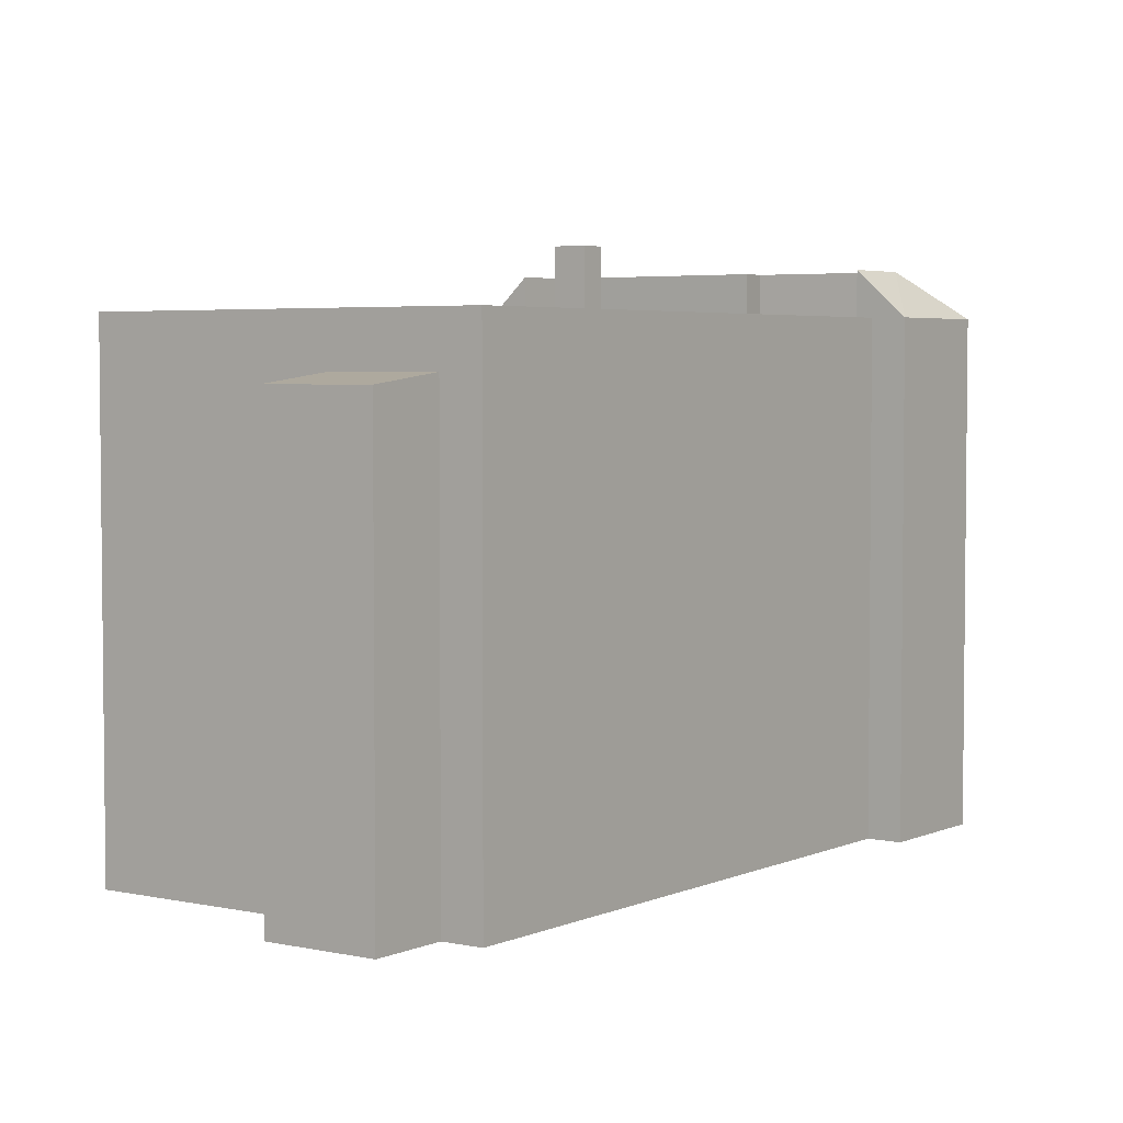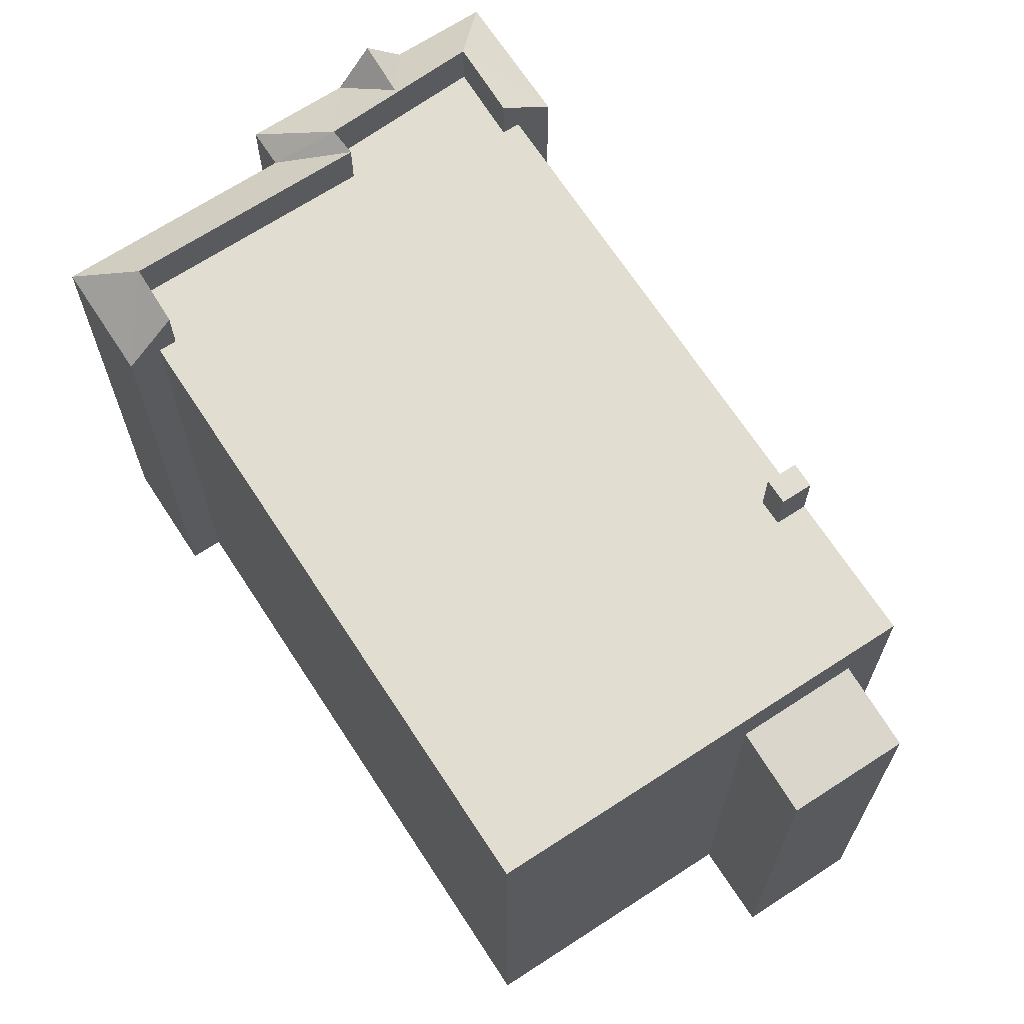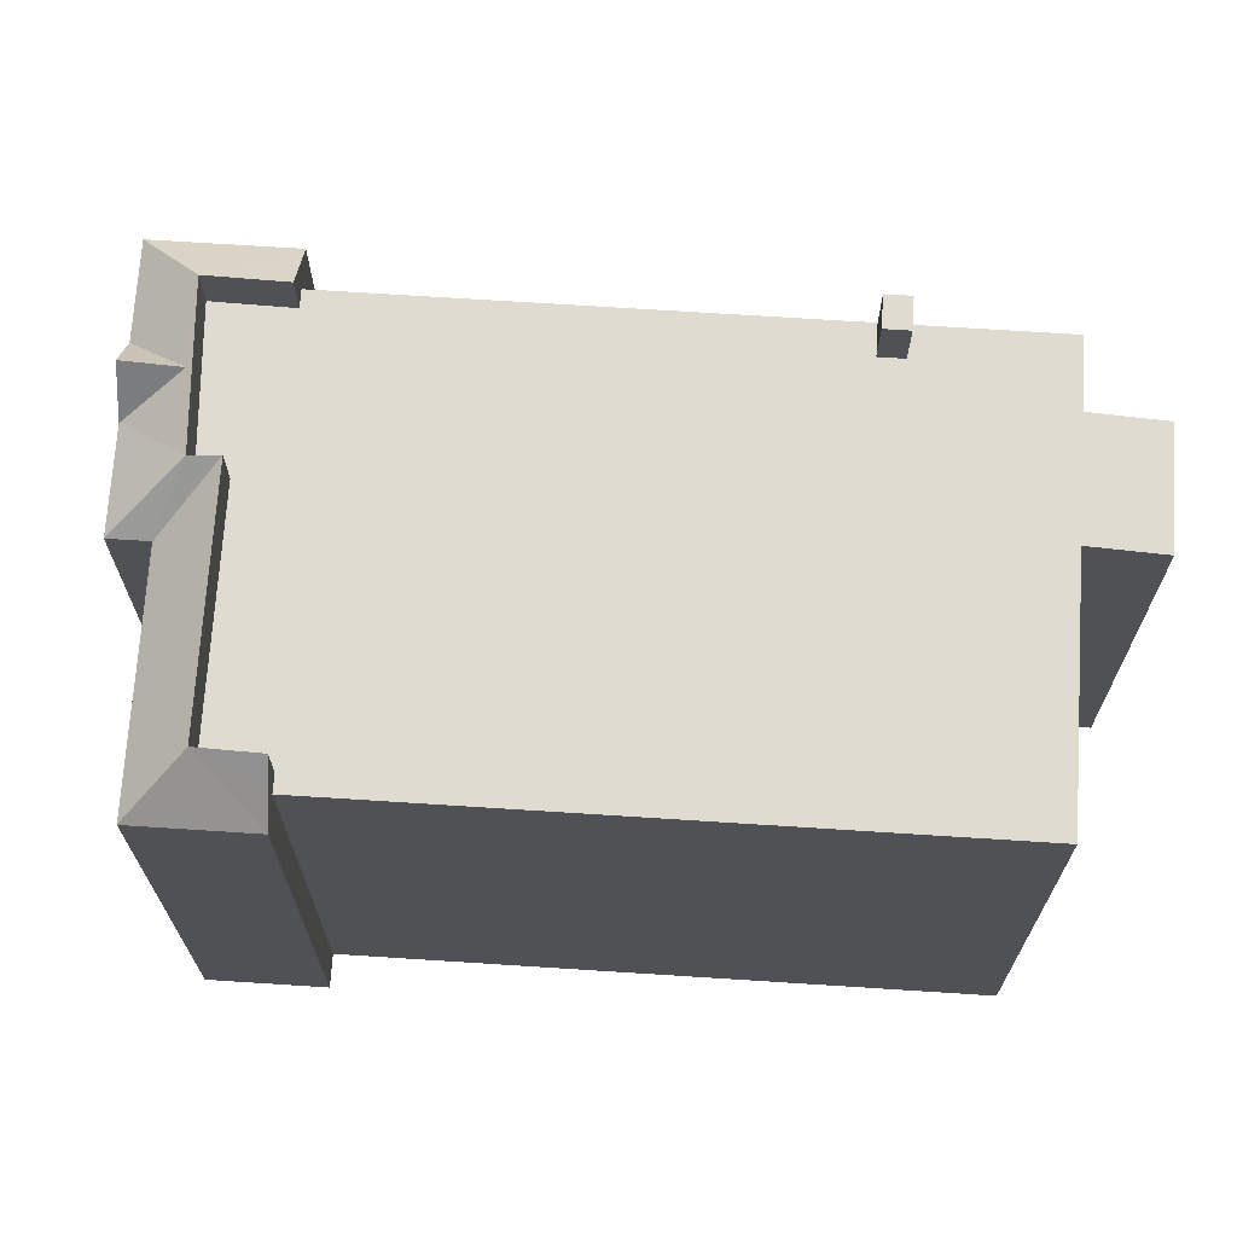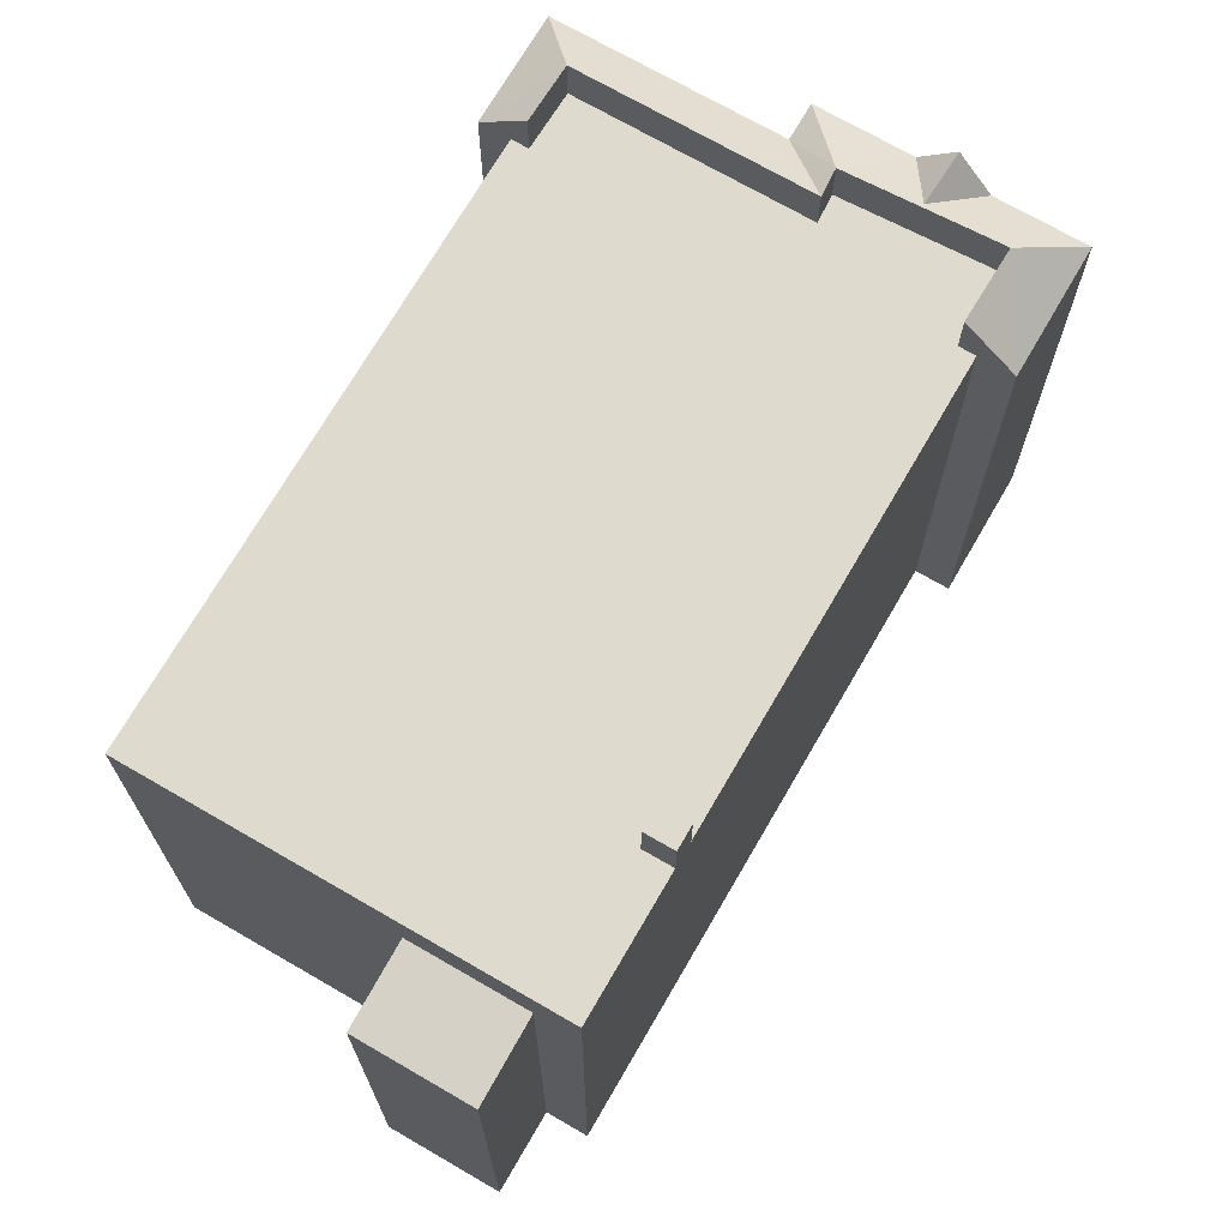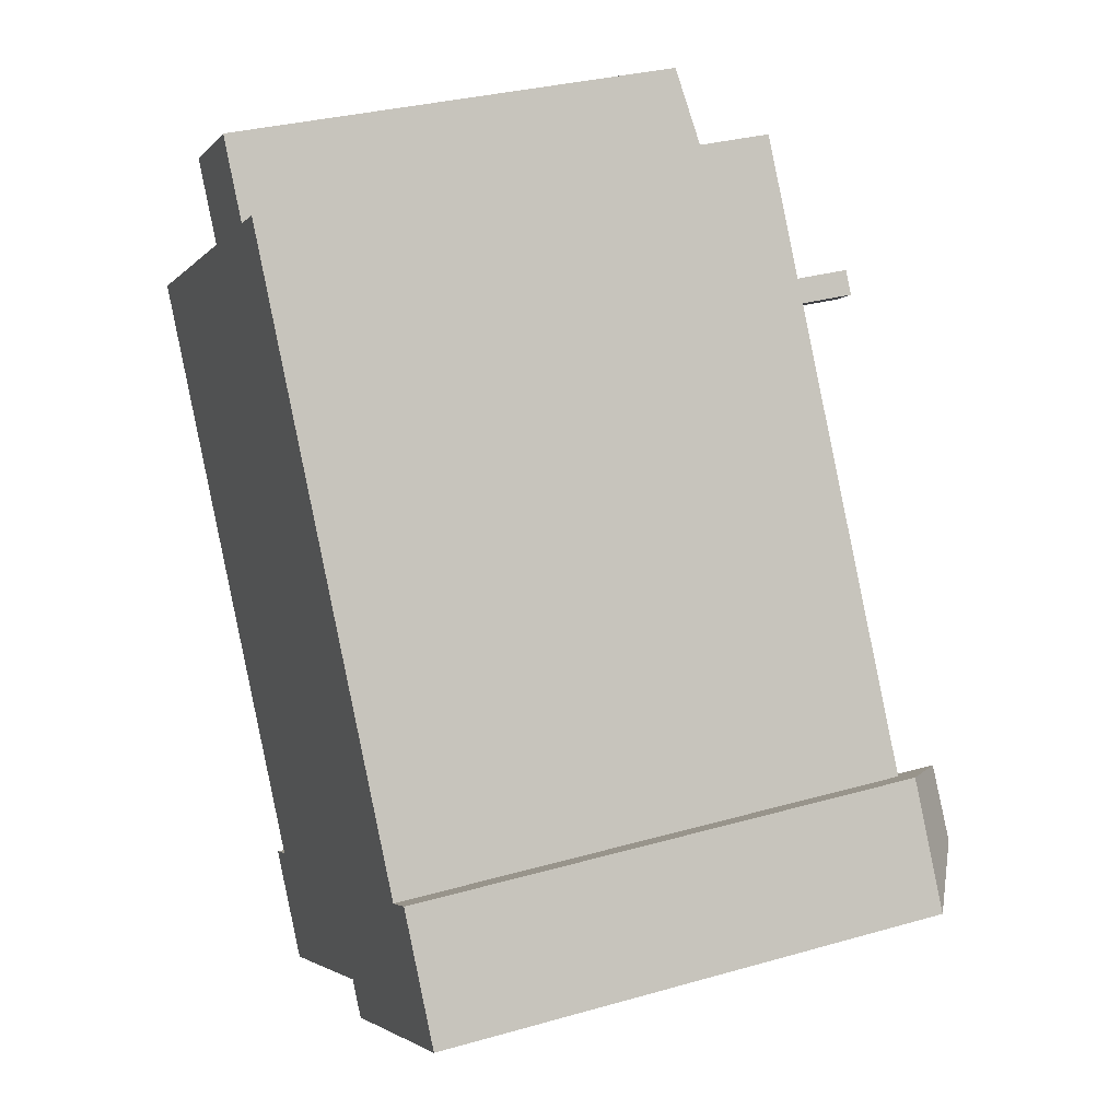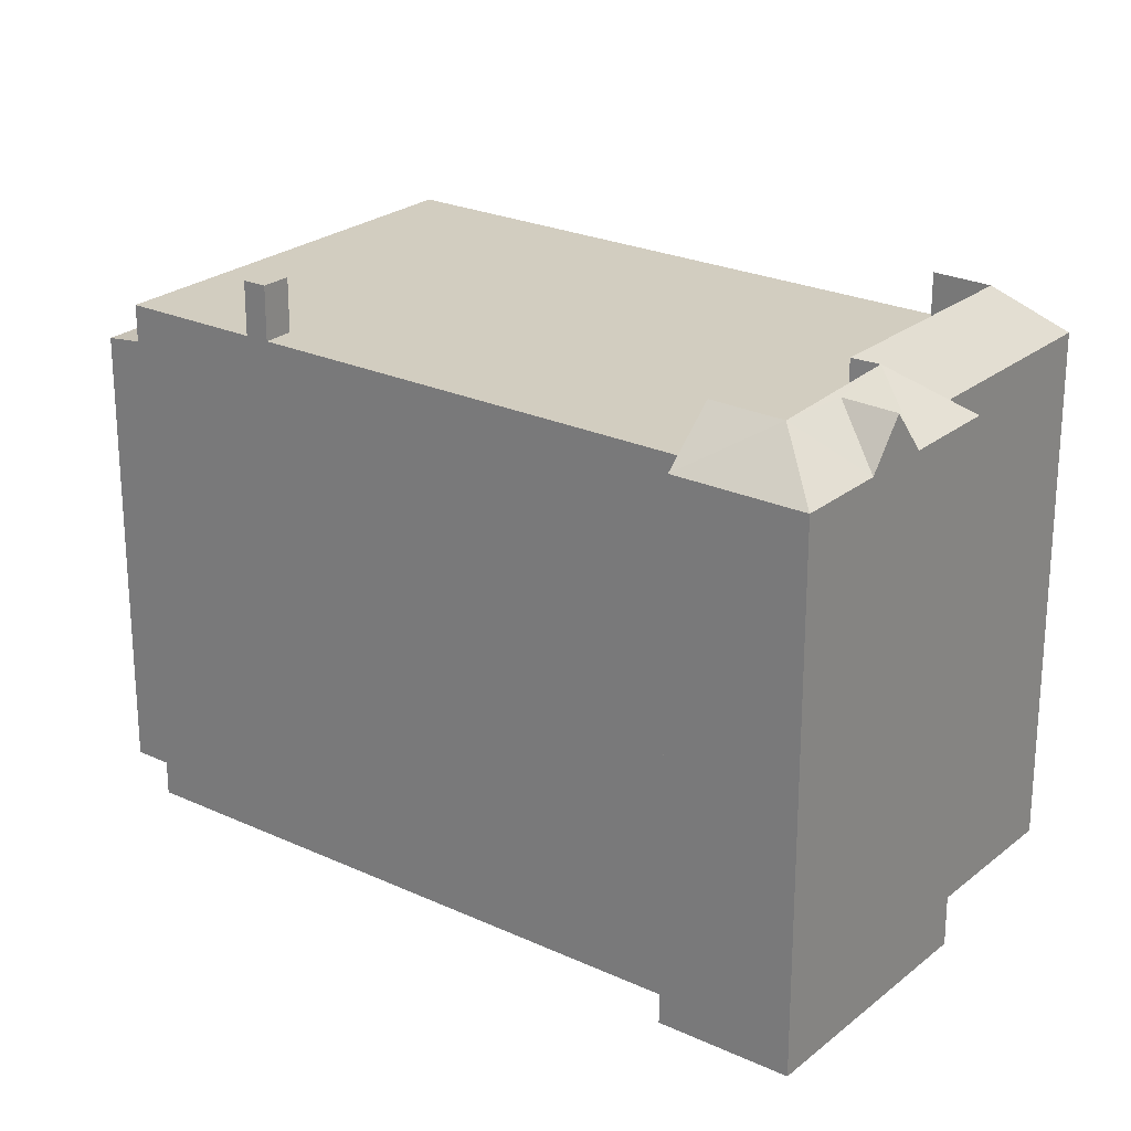
<metadata>
{"format":"obj","ext":"obj","renderer":"f3d","projection":"perspective","resolution":1024,"background":"white","views":[{"elev":4.0,"azim":3.8,"up":"+Y"},{"elev":68.4,"azim":-64.9,"up":"+Y"},{"elev":70.1,"azim":-118.1,"up":"+Y"},{"elev":71.2,"azim":-1.7,"up":"+Y"},{"elev":30.9,"azim":67.7,"up":"+Z"},{"elev":24.3,"azim":95.5,"up":"+Y"}]}
</metadata>
<code>
v 1.497 5.799 6.4
v 6.7 5.799 -2.731
v 4.273 5.799 -5.283
v -3.556 5.799 7.668
v 1.208 5.799 6.867
v 0.7547 5.799 6.587
v 1.497 5.799 6.4
v 7.03 5.799 -2.526
v 6.7 5.799 -2.731
v 4.273 5.799 -5.283
v 6.7 5.799 -2.731
v 7.63 5.799 -4.162
v 4.575 5.799 -5.853
v -8.614 5.799 4.532
v 0.6263 5.799 6.507
v 0.7756 5.799 6.267
v -3.556 5.799 7.668
v 0.7547 5.799 6.587
v 0.6263 5.799 6.507
v -8.614 5.799 4.532
v -3.556 5.799 7.668
v 0.6263 5.799 6.507
v -1.018 5.799 -6.969
v 1.497 5.799 6.4
v 4.273 5.799 -5.283
v -1.018 5.799 -6.969
v 4.273 5.799 -5.283
v -0.2687 5.799 -8.104
v -8.614 5.799 4.532
v -1.018 5.799 -6.969
v -1.355 5.799 -7.178
v 0.7756 5.799 6.267
v -1.018 5.799 -6.969
v 0.9163 5.799 6.04
v 1.497 5.799 6.4
v -1.018 5.799 -6.969
v 0.7756 5.799 6.267
v 0.9163 5.799 6.04
v -1.302 5.799 9.065
v -0.4727 5.799 9.579
v 1.208 5.799 6.867
v -3.556 5.799 7.668
v -1.302 5.799 9.065
v 1.208 5.799 6.867
v -1.962 5.799 -7.554
v -1.355 6.482 -7.178
v -0.2687 6.861 -8.104
v -1.355 6.482 -7.178
v -1.018 6.861 -6.969
v -0.2687 6.861 -8.104
v -1.962 5.799 -7.554
v -0.2687 6.861 -8.104
v -0.5937 5.799 -9.759
v -0.5937 5.799 -9.759
v -0.2687 6.861 -8.104
v 3.831 5.799 -7.017
v -0.2687 6.861 -8.104
v 4.273 6.861 -5.283
v 3.831 5.799 -7.017
v 3.831 5.799 -7.017
v 4.575 6.861 -5.853
v 4.288 5.799 -7.752
v 3.831 5.799 -7.017
v 4.273 6.861 -5.283
v 4.575 6.861 -5.853
v 7.63 6.861 -4.162
v 7.725 5.799 -2.094
v 9.304 5.799 -4.643
v 7.03 6.519 -2.526
v 7.725 5.799 -2.094
v 7.63 6.861 -4.162
v 6.7 6.861 -2.731
v 7.03 6.519 -2.526
v 7.63 6.861 -4.162
v 4.288 5.799 -7.752
v 4.575 6.861 -5.853
v 6.177 5.799 -6.581
v 6.139 6.77 -5.123
v 7.63 6.861 -4.162
v 7.527 5.799 -5.744
v 4.575 6.861 -5.853
v 6.139 6.77 -5.123
v 6.177 5.799 -6.581
v 7.527 5.799 -5.744
v 7.63 6.861 -4.162
v 9.304 5.799 -4.643
v 4.575 6.861 -5.853
v 7.63 6.861 -4.162
v 6.139 6.77 -5.123
v 6.139 6.77 -5.123
v 7.527 5.799 -5.744
v 6.852 6.77 -6.163
v 6.139 6.77 -5.123
v 6.852 6.77 -6.163
v 6.177 5.799 -6.581
v 0.6263 6.978 6.507
v 1.208 6.978 6.867
v 0.9163 6.978 6.04
v 1.497 6.978 6.4
v -2.925 4.498 9.168
v -2.677 4.554 8.767
v -3.24 4.554 8.418
v -3.489 4.498 8.818
v -2.362 4.498 9.517
v -2.114 4.554 9.116
v -2.677 4.554 8.767
v -2.925 4.498 9.168
v -3.174 4.442 9.568
v -2.925 4.498 9.168
v -3.489 4.498 8.818
v -3.737 4.442 9.218
v -2.61 4.442 9.917
v -2.362 4.498 9.517
v -2.925 4.498 9.168
v -3.174 4.442 9.568
v -3.556 4.61 7.668
v -3.489 4.498 8.818
v -3.24 4.554 8.418
v -4.549 4.386 9.269
v -3.489 4.498 8.818
v -3.556 4.61 7.668
v -3.556 4.61 7.668
v -3.24 4.554 8.418
v -2.677 4.554 8.767
v -2.677 4.554 8.767
v -2.114 4.554 9.116
v -1.302 4.61 9.065
v -3.556 4.61 7.668
v -2.677 4.554 8.767
v -1.302 4.61 9.065
v -2.362 4.498 9.517
v -1.302 4.61 9.065
v -2.114 4.554 9.116
v -4.549 4.386 9.269
v -3.174 4.442 9.568
v -3.737 4.442 9.218
v -4.549 4.386 9.269
v -3.737 4.442 9.218
v -3.489 4.498 8.818
v -4.549 4.386 9.269
v -2.296 4.386 10.67
v -3.174 4.442 9.568
v -2.61 4.442 9.917
v -2.296 4.386 10.67
v -2.362 4.498 9.517
v -3.174 4.442 9.568
v -2.296 4.386 10.67
v -2.61 4.442 9.917
v -2.362 4.498 9.517
v -2.296 4.386 10.67
v -1.302 4.61 9.065
v -3.556 5.799 7.668
v -3.556 4.61 7.668
v -1.302 5.799 9.065
v -1.302 4.61 9.065
v -0.4727 -5.829 9.579
v -0.4727 5.799 9.579
v -1.302 4.61 9.065
v -1.302 -5.829 9.065
v -1.302 5.799 9.065
v -1.302 4.61 9.065
v -0.4727 5.799 9.579
v -8.614 5.799 4.532
v -3.556 4.61 7.668
v -3.556 5.799 7.668
v -8.614 -5.829 4.532
v -3.556 4.61 7.668
v -8.614 5.799 4.532
v -3.556 -5.829 7.668
v 1.208 -5.829 6.867
v 1.208 5.799 6.867
v -0.4727 -5.829 9.579
v -0.4727 5.799 9.579
v 1.497 -5.829 6.4
v 1.497 5.799 6.4
v 1.208 -5.829 6.867
v 1.208 5.799 6.867
v 1.497 -5.829 6.4
v 7.03 5.799 -2.526
v 1.497 5.799 6.4
v 7.03 -5.829 -2.526
v 1.208 5.799 6.867
v 1.497 6.978 6.4
v 1.208 6.978 6.867
v 1.497 5.799 6.4
v -8.614 5.799 4.532
v -1.355 -5.829 -7.178
v -8.614 -5.829 4.532
v -1.355 5.799 -7.178
v -1.962 5.799 -7.554
v -0.5937 -5.829 -9.759
v -1.962 -5.829 -7.554
v -0.5937 5.799 -9.759
v -1.658 -5.829 -7.366
v -1.355 5.799 -7.178
v -1.355 6.482 -7.178
v -1.658 -5.829 -7.366
v -1.355 -5.829 -7.178
v -1.355 5.799 -7.178
v -1.962 5.799 -7.554
v -1.962 -5.829 -7.554
v -1.658 -5.829 -7.366
v -1.962 5.799 -7.554
v -1.658 -5.829 -7.366
v -1.355 6.482 -7.178
v -1.018 5.799 -6.969
v -1.018 6.861 -6.969
v -1.355 6.482 -7.178
v -1.355 5.799 -7.178
v -0.5937 5.799 -9.759
v 3.831 -5.829 -7.017
v -0.5937 -5.829 -9.759
v 3.831 5.799 -7.017
v 4.288 5.799 -7.752
v 4.288 -5.829 -7.752
v 3.831 -5.829 -7.017
v 3.831 5.799 -7.017
v 7.378 -5.829 -2.31
v 7.725 -5.829 -2.094
v 7.725 5.799 -2.094
v 7.03 6.519 -2.526
v 7.378 -5.829 -2.31
v 7.725 5.799 -2.094
v 7.03 6.519 -2.526
v 7.03 5.799 -2.526
v 7.378 -5.829 -2.31
v 7.03 5.799 -2.526
v 7.03 -5.829 -2.526
v 7.378 -5.829 -2.31
v 7.03 6.519 -2.526
v 6.7 6.861 -2.731
v 6.7 5.799 -2.731
v 7.03 5.799 -2.526
v 9.304 -5.829 -4.643
v 9.304 5.799 -4.643
v 7.725 -5.829 -2.094
v 7.725 5.799 -2.094
v 4.288 5.799 -7.752
v 6.177 -5.829 -6.581
v 4.288 -5.829 -7.752
v 6.177 5.799 -6.581
v 9.304 -5.829 -4.643
v 7.527 5.799 -5.744
v 9.304 5.799 -4.643
v 7.527 -5.829 -5.744
v 7.527 -5.829 -5.744
v 6.852 -5.829 -6.163
v 7.527 5.799 -5.744
v 6.852 6.77 -6.163
v 6.852 -5.829 -6.163
v 6.177 5.799 -6.581
v 6.852 6.77 -6.163
v 6.177 -5.829 -6.581
v -1.018 6.861 -6.969
v -1.018 5.799 -6.969
v -0.2687 5.799 -8.104
v -0.2687 6.861 -8.104
v -0.2687 5.799 -8.104
v 4.273 6.861 -5.283
v -0.2687 6.861 -8.104
v 4.273 5.799 -5.283
v 4.273 6.861 -5.283
v 4.273 5.799 -5.283
v 4.575 6.861 -5.853
v 4.575 5.799 -5.853
v 6.7 5.799 -2.731
v 6.7 6.861 -2.731
v 7.63 5.799 -4.162
v 7.63 6.861 -4.162
v 4.575 6.861 -5.853
v 4.575 5.799 -5.853
v 7.63 6.861 -4.162
v 7.63 5.799 -4.162
v 0.6263 6.978 6.507
v 0.7547 5.799 6.587
v 1.208 6.978 6.867
v 1.208 5.799 6.867
v 0.6263 6.978 6.507
v 0.6263 5.799 6.507
v 0.7547 5.799 6.587
v 0.9163 6.978 6.04
v 1.497 6.978 6.4
v 1.497 5.799 6.4
v 0.9163 5.799 6.04
v 0.6263 6.978 6.507
v 0.7756 5.799 6.267
v 0.6263 5.799 6.507
v 0.7756 5.799 6.267
v 0.9163 6.978 6.04
v 0.9163 5.799 6.04
v 0.6263 6.978 6.507
v 0.9163 6.978 6.04
v 0.7756 5.799 6.267
v -3.422 -5.829 9.968
v -2.296 -5.829 10.67
v -2.296 4.386 10.67
v -4.549 4.386 9.269
v -4.549 -5.829 9.269
v -3.422 -5.829 9.968
v -4.549 4.386 9.269
v -3.422 -5.829 9.968
v -2.296 4.386 10.67
v -1.799 -5.829 9.866
v -1.302 -5.829 9.065
v -1.302 4.61 9.065
v -2.296 4.386 10.67
v -2.296 -5.829 10.67
v -1.799 -5.829 9.866
v -2.296 4.386 10.67
v -1.799 -5.829 9.866
v -1.302 4.61 9.065
v -4.549 4.386 9.269
v -4.052 -5.829 8.469
v -4.549 -5.829 9.269
v -4.052 -5.829 8.469
v -3.556 4.61 7.668
v -3.556 -5.829 7.668
v -4.549 4.386 9.269
v -3.556 4.61 7.668
v -4.052 -5.829 8.469
v -3.556 -5.829 7.668
v 1.497 -5.829 6.4
v 1.208 -5.829 6.867
v -4.052 -5.829 8.469
v -1.799 -5.829 9.866
v -8.614 -5.829 4.532
v -1.962 -5.829 -7.554
v -0.5937 -5.829 -9.759
v -1.658 -5.829 -7.366
v -4.549 -5.829 9.269
v -3.422 -5.829 9.968
v -2.296 -5.829 10.67
v -1.355 -5.829 -7.178
v 3.831 -5.829 -7.017
v 7.03 -5.829 -2.526
v -1.302 -5.829 9.065
v -0.4727 -5.829 9.579
v 6.177 -5.829 -6.581
v 6.852 -5.829 -6.163
v 7.527 -5.829 -5.744
v 7.378 -5.829 -2.31
v 9.304 -5.829 -4.643
v 7.725 -5.829 -2.094
v 4.288 -5.829 -7.752
g CDNNDG02_0017940
f 1 2 3
f 4 5 6
f 7 8 9
f 10 11 12
f 13 10 12
f 14 15 16
f 17 18 19
f 20 21 22
f 23 24 25
f 26 27 28
f 29 30 31
f 30 29 32
f 33 34 35
f 36 37 38
f 39 40 41
f 42 43 44
f 45 46 47
f 48 49 50
f 51 52 53
f 54 55 56
f 57 58 59
f 60 61 62
f 63 64 65
f 66 67 68
f 69 70 71
f 72 73 74
f 75 76 77
f 78 79 80
f 81 82 83
f 84 85 86
f 87 88 89
f 90 91 92
f 93 94 95
f 96 97 98
f 99 98 97
f 100 101 102
f 102 103 100
f 104 105 106
f 106 107 104
f 108 109 110
f 110 111 108
f 112 113 114
f 114 115 112
f 116 117 118
f 119 120 121
f 122 123 124
f 125 126 127
f 128 129 130
f 131 132 133
f 134 135 136
f 137 138 139
f 140 141 142
f 143 144 145
f 146 147 148
f 149 150 151
f 152 153 154
f 154 153 155
f 156 157 158
f 158 159 156
f 160 161 162
f 163 164 165
f 166 167 168
f 167 166 169
f 170 171 172
f 172 171 173
f 174 175 176
f 176 175 177
f 178 179 180
f 178 181 179
f 182 183 184
f 182 185 183
f 186 187 188
f 186 189 187
f 190 191 192
f 190 193 191
f 194 195 196
f 197 198 199
f 200 201 202
f 203 204 205
f 206 207 208
f 208 209 206
f 210 211 212
f 210 213 211
f 214 215 216
f 217 214 216
f 218 219 220
f 221 222 223
f 224 225 226
f 227 228 229
f 230 231 232
f 230 232 233
f 234 235 236
f 236 235 237
f 238 239 240
f 238 241 239
f 242 243 244
f 243 242 245
f 246 247 248
f 249 248 247
f 250 251 252
f 251 250 253
f 254 255 256
f 256 257 254
f 258 259 260
f 258 261 259
f 262 263 264
f 265 264 263
f 266 267 268
f 268 267 269
f 270 271 272
f 272 271 273
f 274 275 276
f 276 275 277
f 278 279 280
f 281 282 283
f 284 281 283
f 285 286 287
f 288 289 290
f 291 292 293
f 294 295 296
f 297 298 299
f 300 301 302
f 303 304 305
f 306 307 308
f 309 310 311
f 312 313 314
f 315 316 317
f 318 319 320
f 321 322 323
f 324 321 325
f 326 322 321
f 327 328 329
f 330 324 331
f 331 325 332
f 333 334 335
f 324 325 331
f 321 336 325
f 333 335 322
f 336 323 337
f 321 323 336
f 338 339 335
f 339 340 335
f 341 342 343
f 335 342 341
f 335 340 342
f 334 344 338
f 334 338 335
f 333 328 334
f 329 328 333
f 326 333 322

</code>
